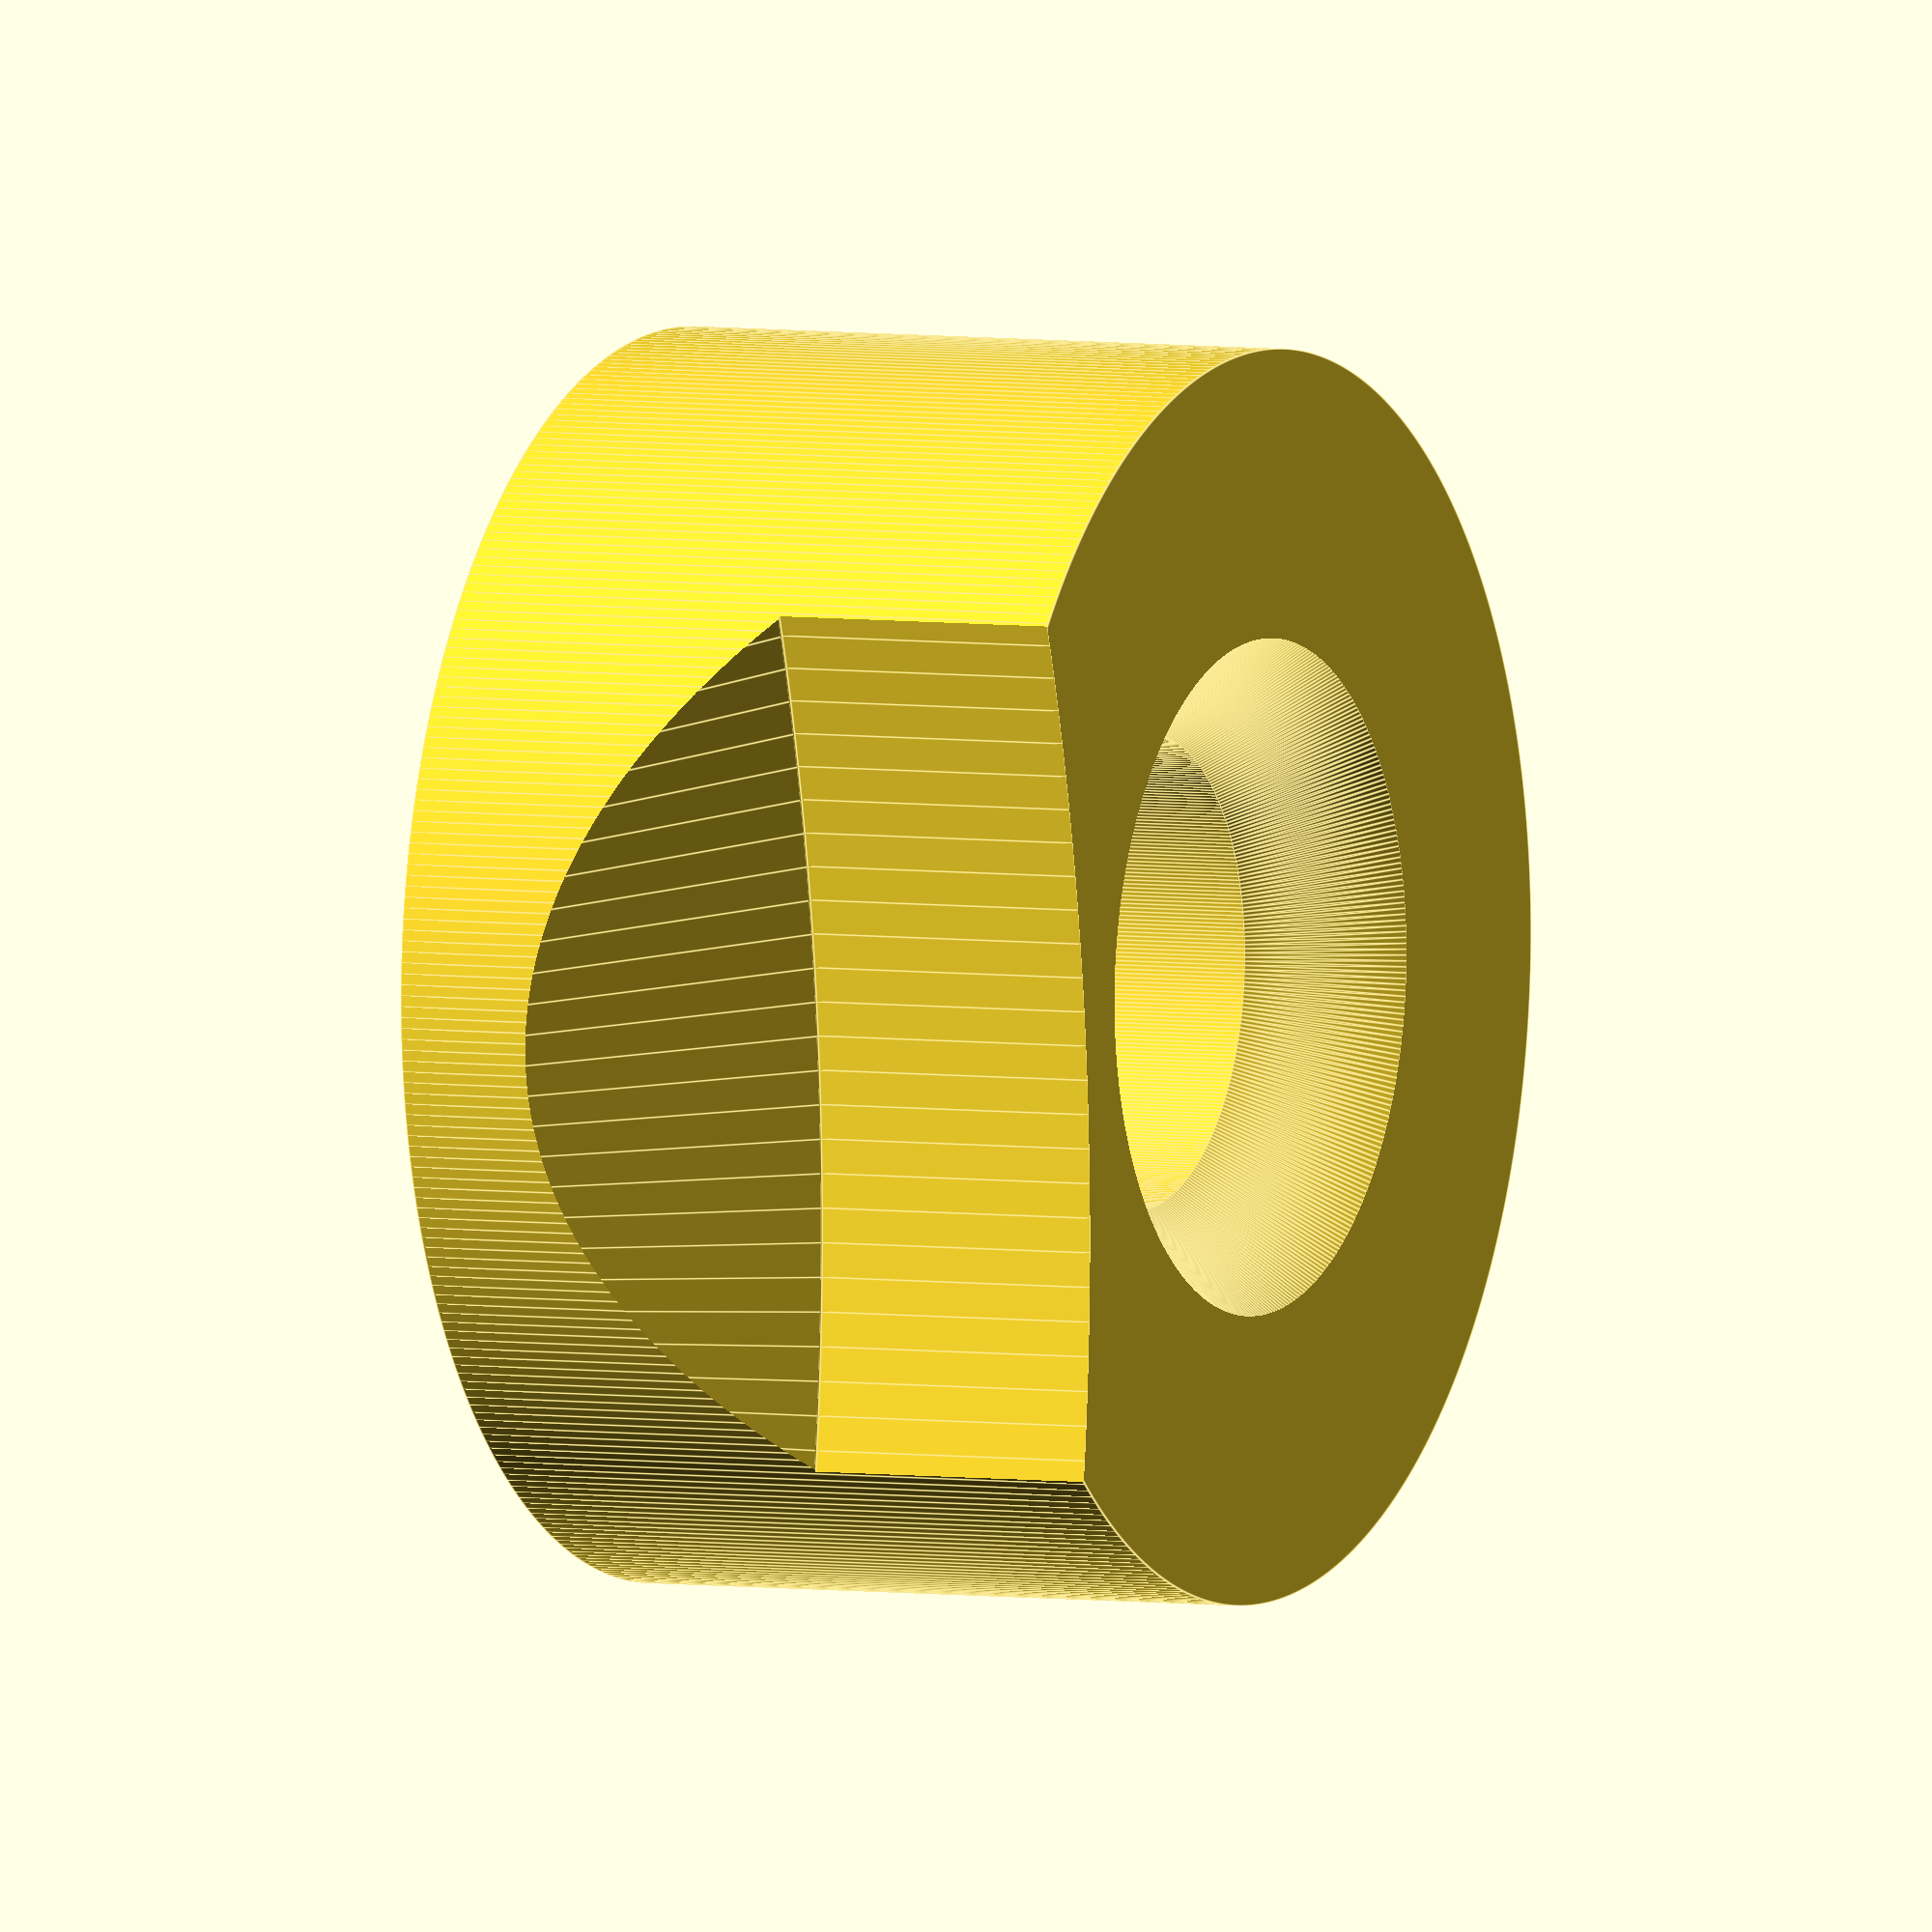
<openscad>
outerdiameter=23.77;
height=10.83 + 1.5;
internaldiameter=(8.72+8.93)/2 + 0.2;
holderdiameter=9.12;
lowercutheight=2.5;
lowercutdiameter=12.84;
maindiameter=75.1;
mainouterdiameter=87.4;
mainnarrowerdiameter=66.5;
cutheight=7-1.5 + 0.1;
boltbase=9;
boltbasediameter=12;

part=0;

$fn=360;
centerdistance=mainouterdiameter - internaldiameter;
center=mainouterdiameter - maindiameter/2 - holderdiameter/2;

difference() {
	translate([center,0,0]) cylinder(h=height,d=outerdiameter);
	translate([center,0,-0.01]) cylinder(h=height+0.02,d=internaldiameter);
	translate([center,0,-0.01]) cylinder(h=lowercutheight,d1=lowercutdiameter,d2=internaldiameter);
	translate([center,0,boltbase]) cylinder(h=height-boltbase+1,d=boltbasediameter);
	translate([0,0,-0.01]) cylinder(h=cutheight + 0.02,d=maindiameter + 0.1);
	cylinder(h=height+0.1,d=mainnarrowerdiameter+0.1);
	translate([0,0,cutheight]) cylinder(h=maindiameter/2,d1=maindiameter,d2=0);
	if (part == 1) {
	  translate([0,0,-0.01]) cylinder(h=cutheight,d=mainouterdiameter+outerdiameter+10);
	} else if (part == 2) {
	  translate([0,0,cutheight]) cylinder(h=height,d=mainouterdiameter+outerdiameter+10);
	  }
	}

if (0) {
color("red") {
	cylinder(h=lowercutheight + 0.02,d=maindiameter);
	cylinder(h=height,d=mainnarrowerdiameter);
}
}

</openscad>
<views>
elev=175.4 azim=5.6 roll=64.5 proj=o view=edges
</views>
